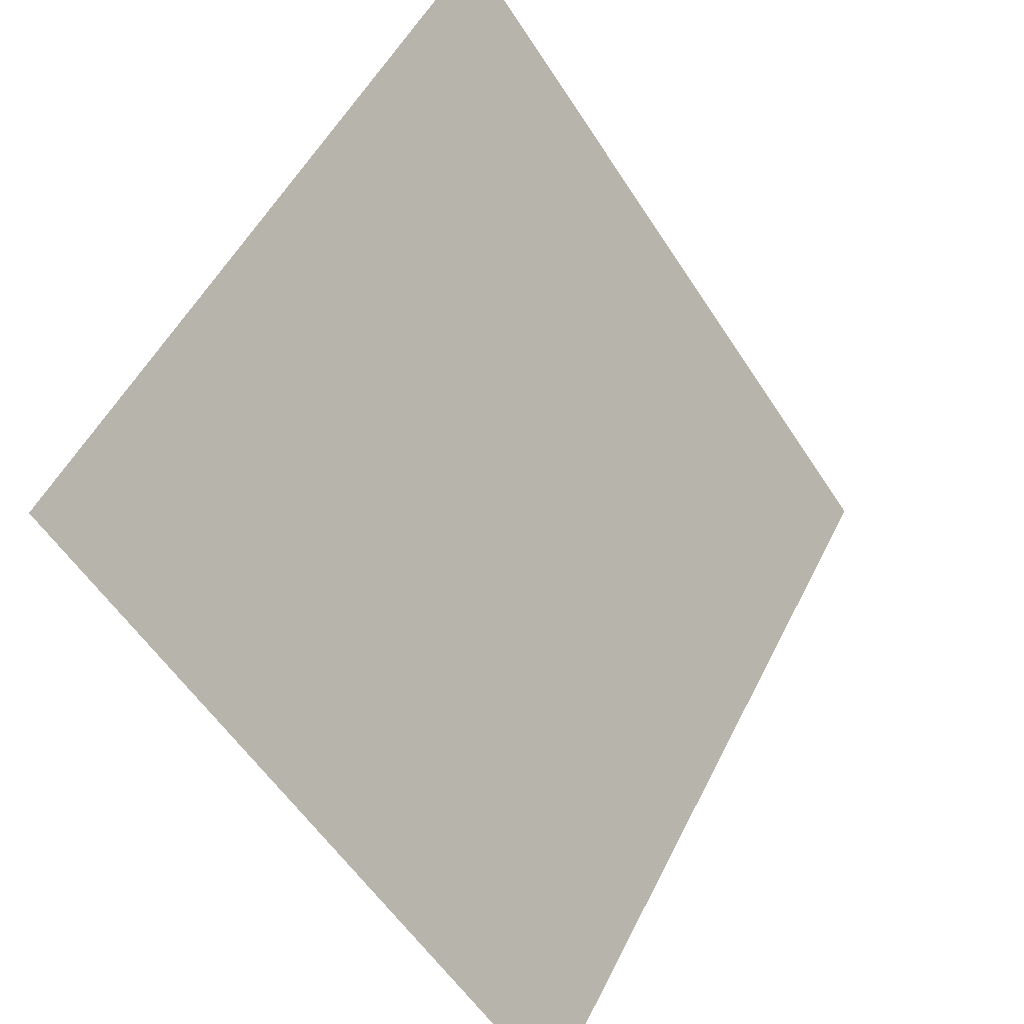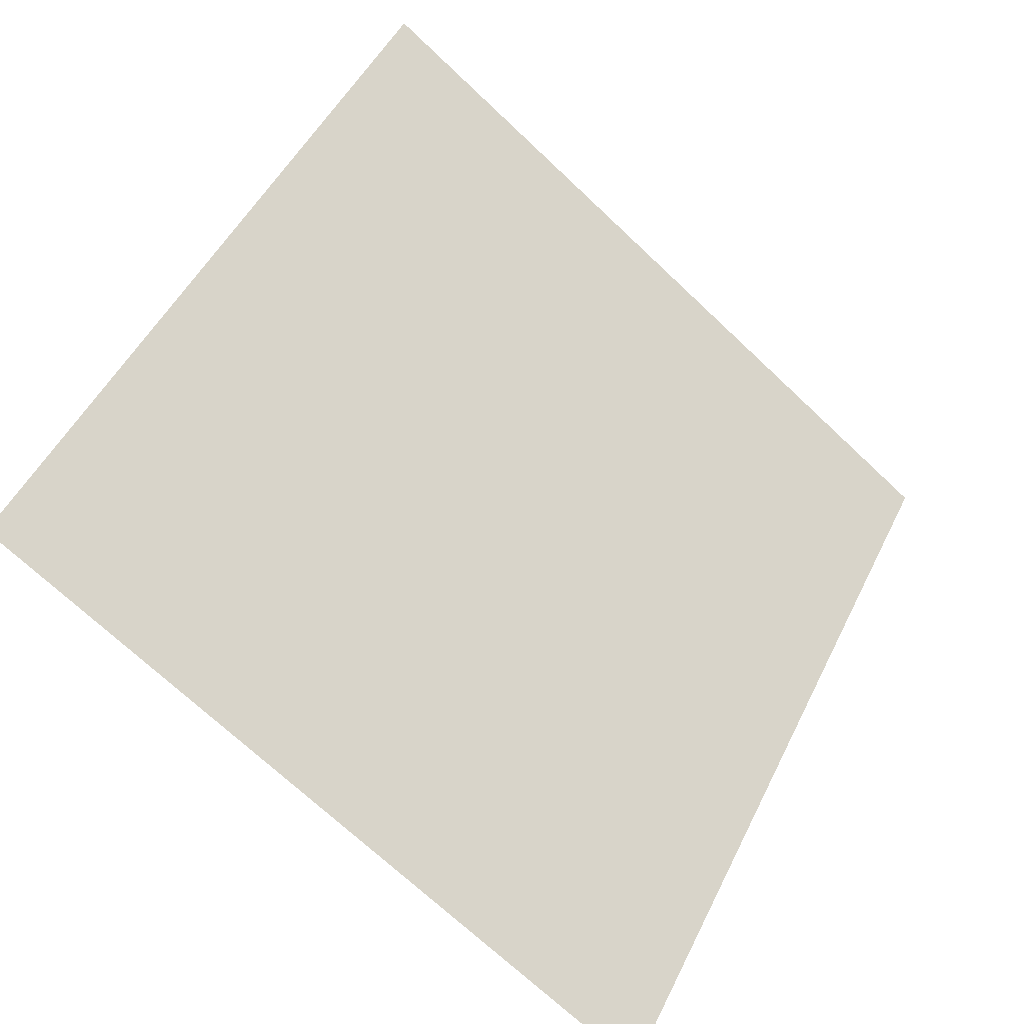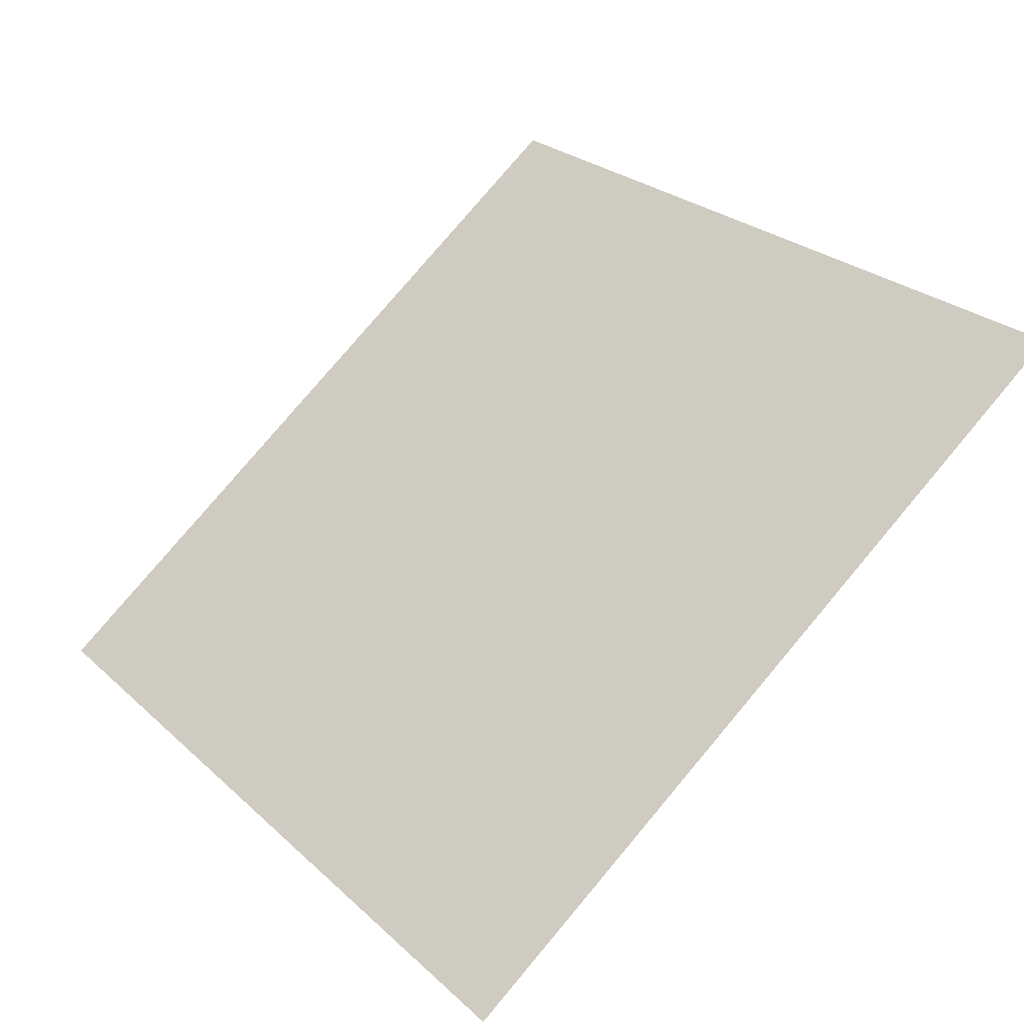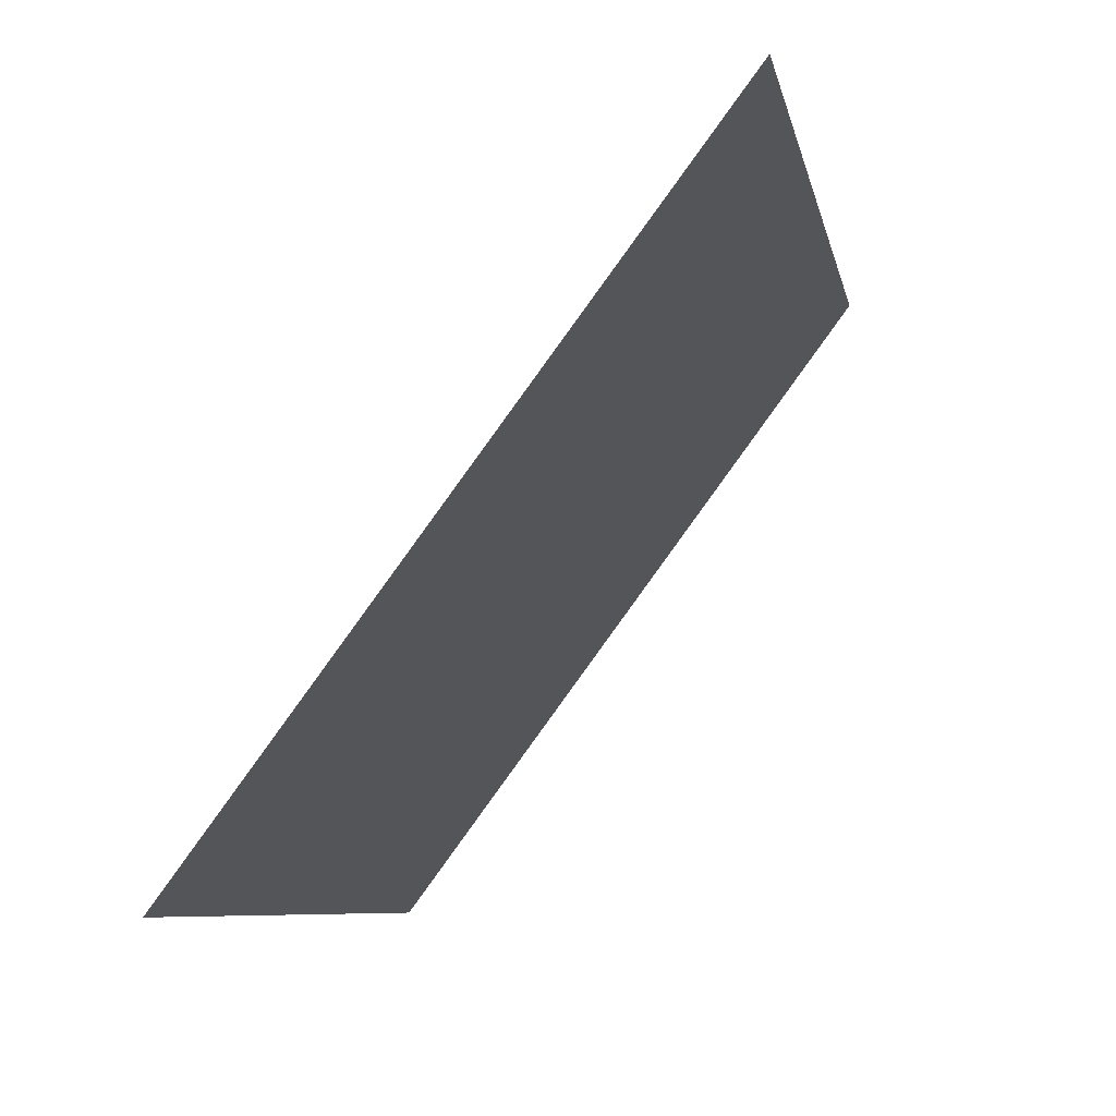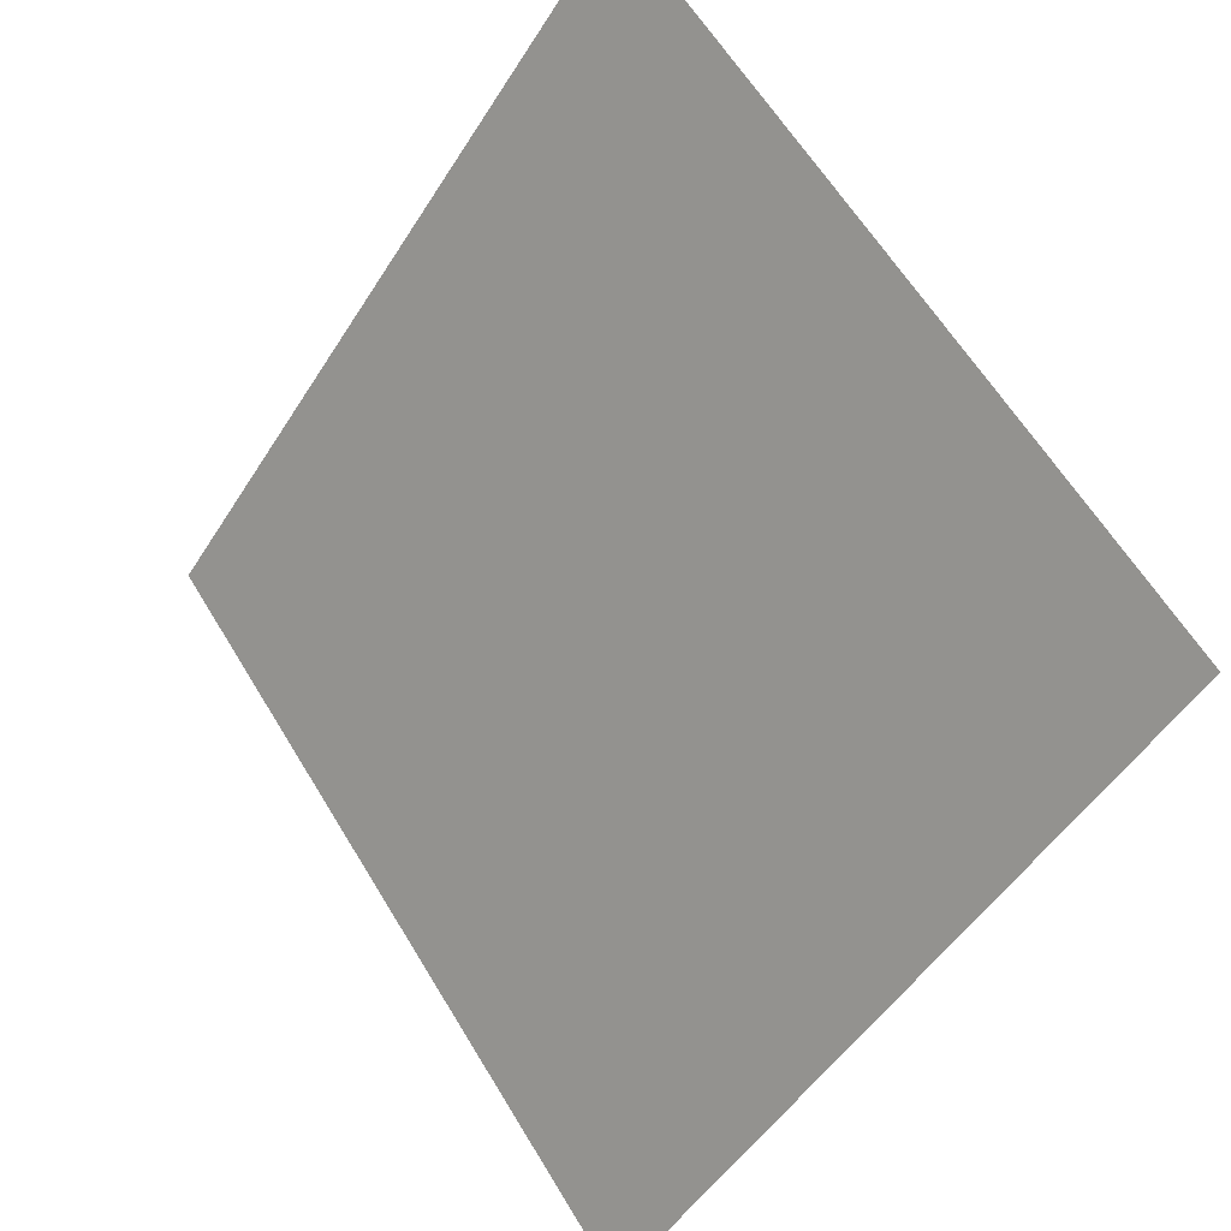
<metadata>
{"format":"obj","ext":"obj","renderer":"f3d","projection":"perspective","resolution":1024,"background":"white","views":[{"elev":52.1,"azim":-65.4,"up":"+Z"},{"elev":48.4,"azim":116.1,"up":"+Y"},{"elev":27.7,"azim":-125.1,"up":"+Y"},{"elev":-8.5,"azim":99.6,"up":"+Z"},{"elev":-49.4,"azim":-122.4,"up":"+Z"}]}
</metadata>
<code>
v -0.05854 0.7991 0.5234
v -0.0651 0.7993 0.5235
v -0.06498 0.8032 0.5288
v -0.05842 0.8031 0.5287
f 4 3 2 1

</code>
